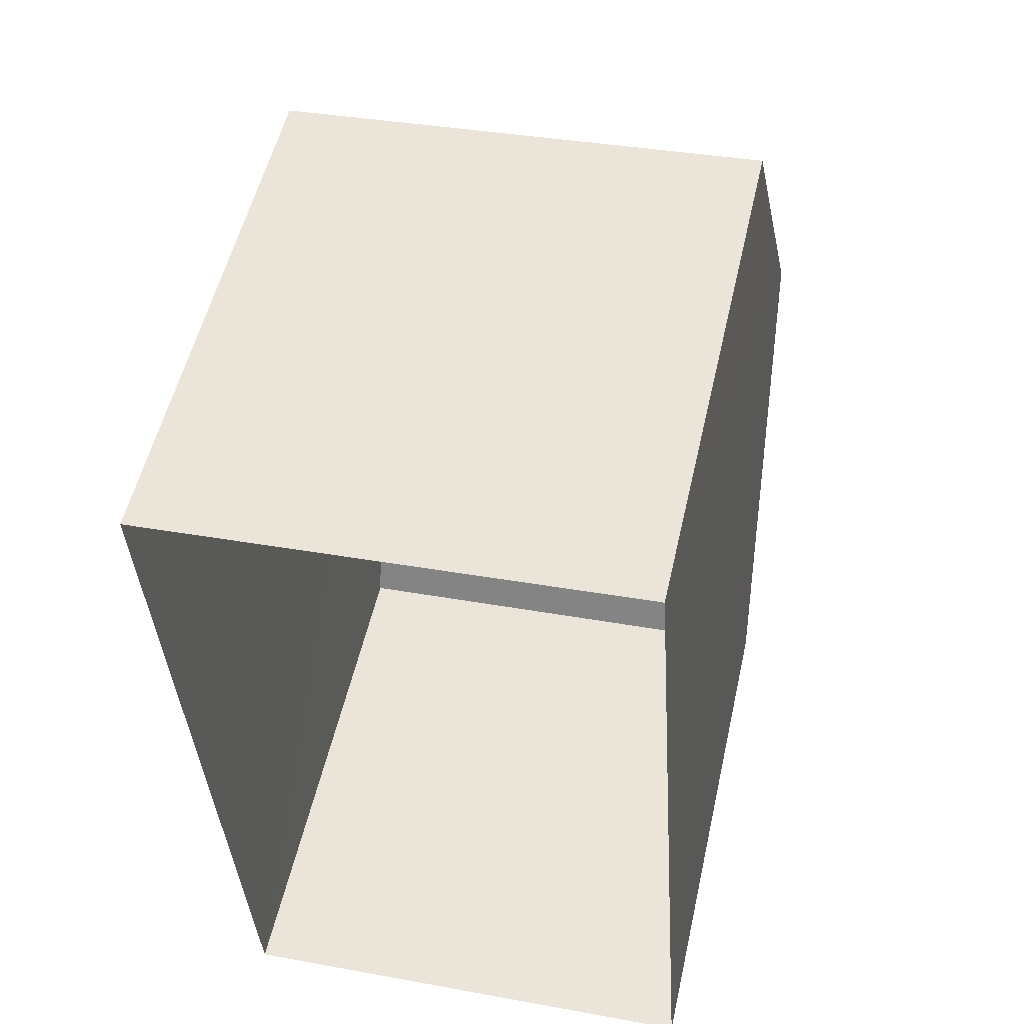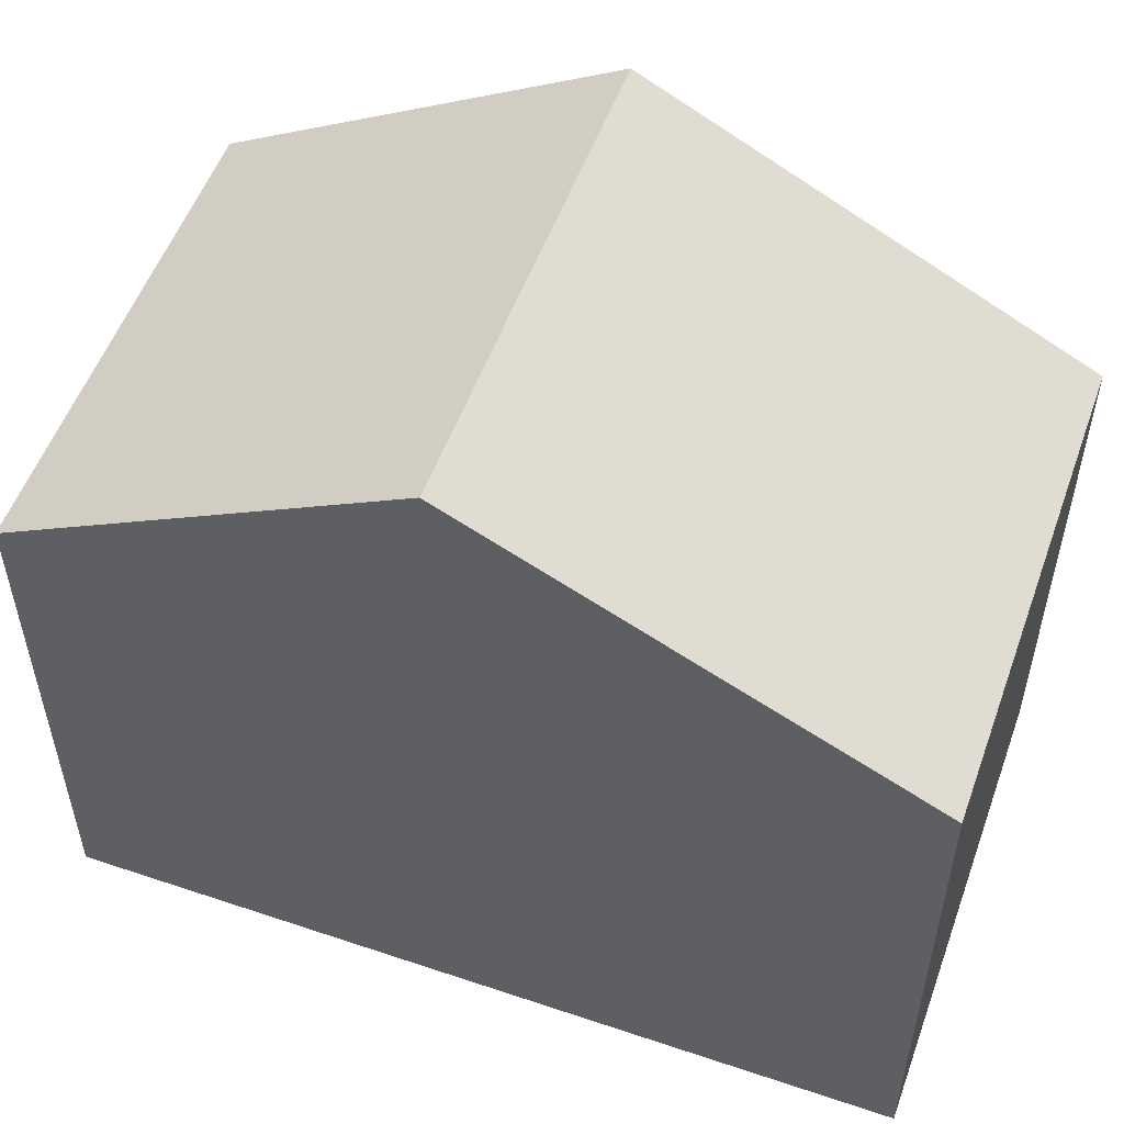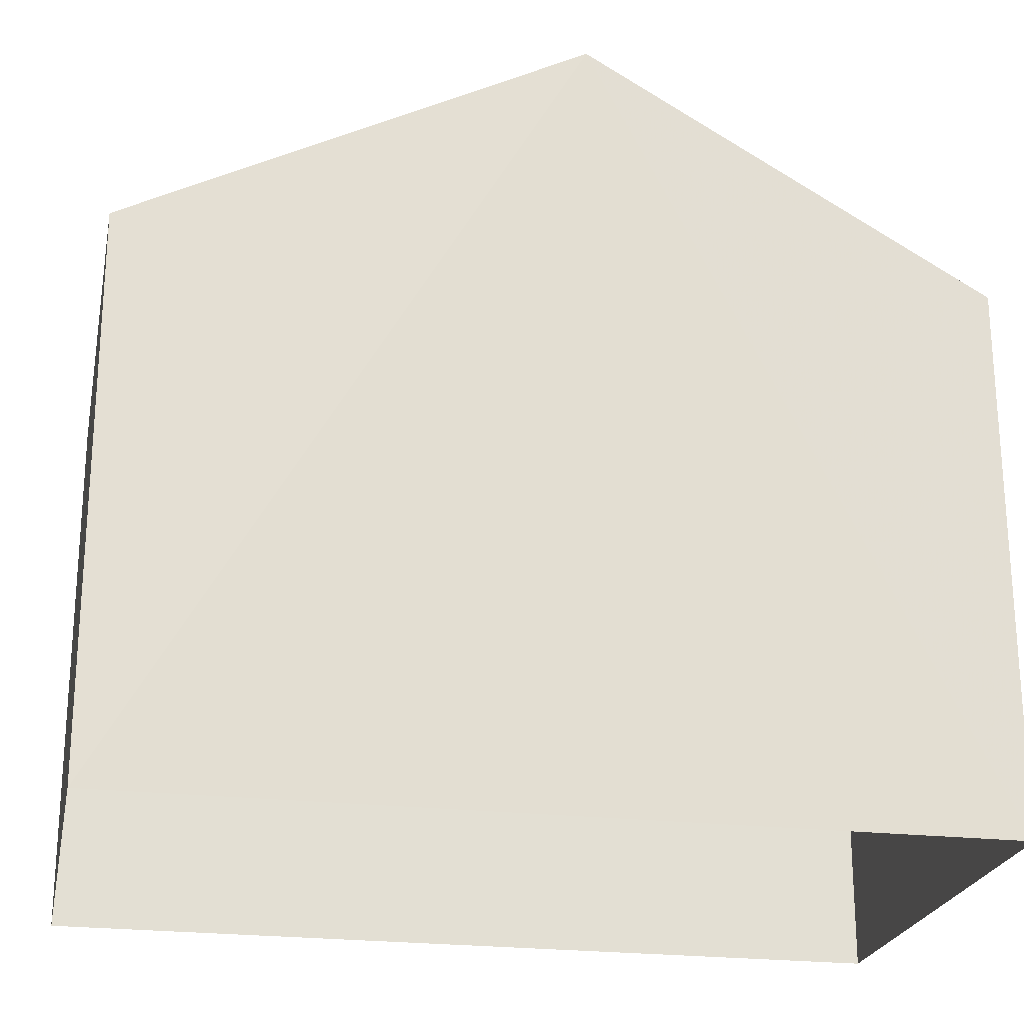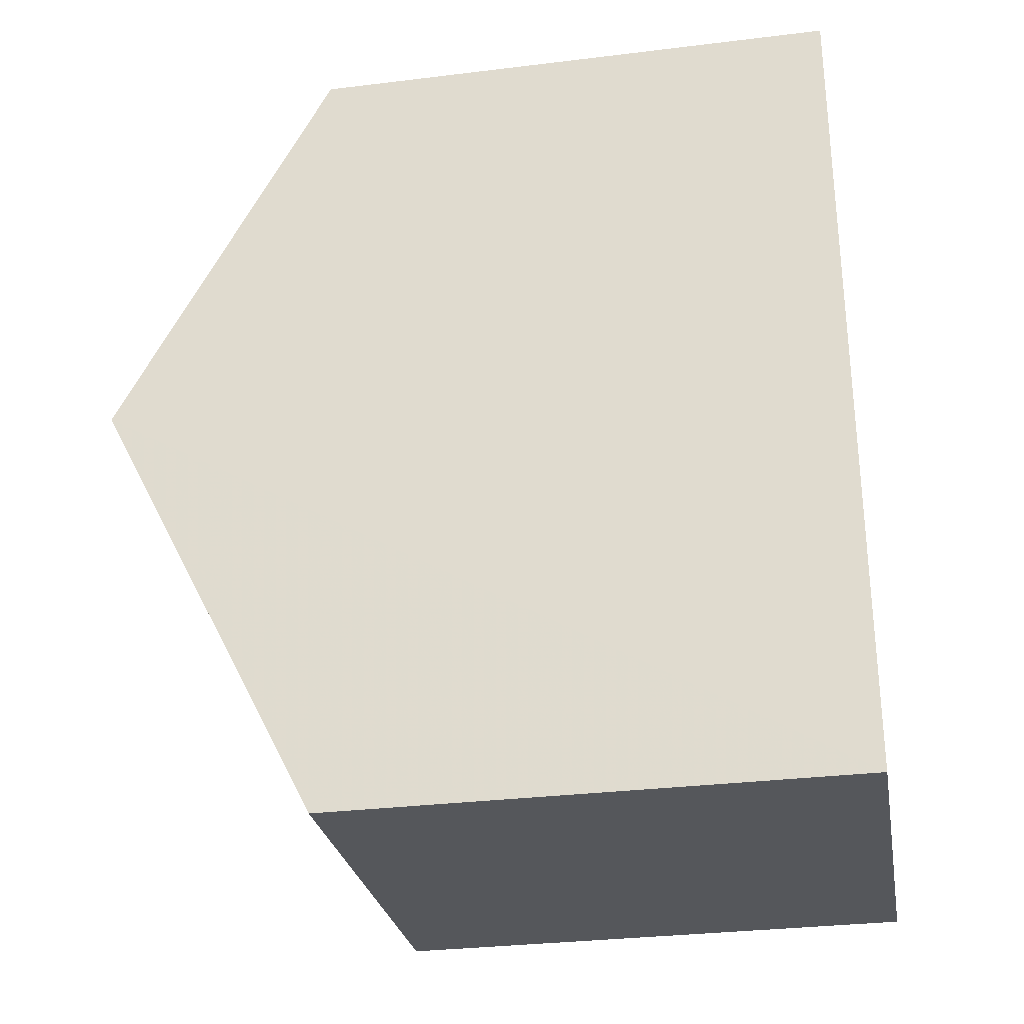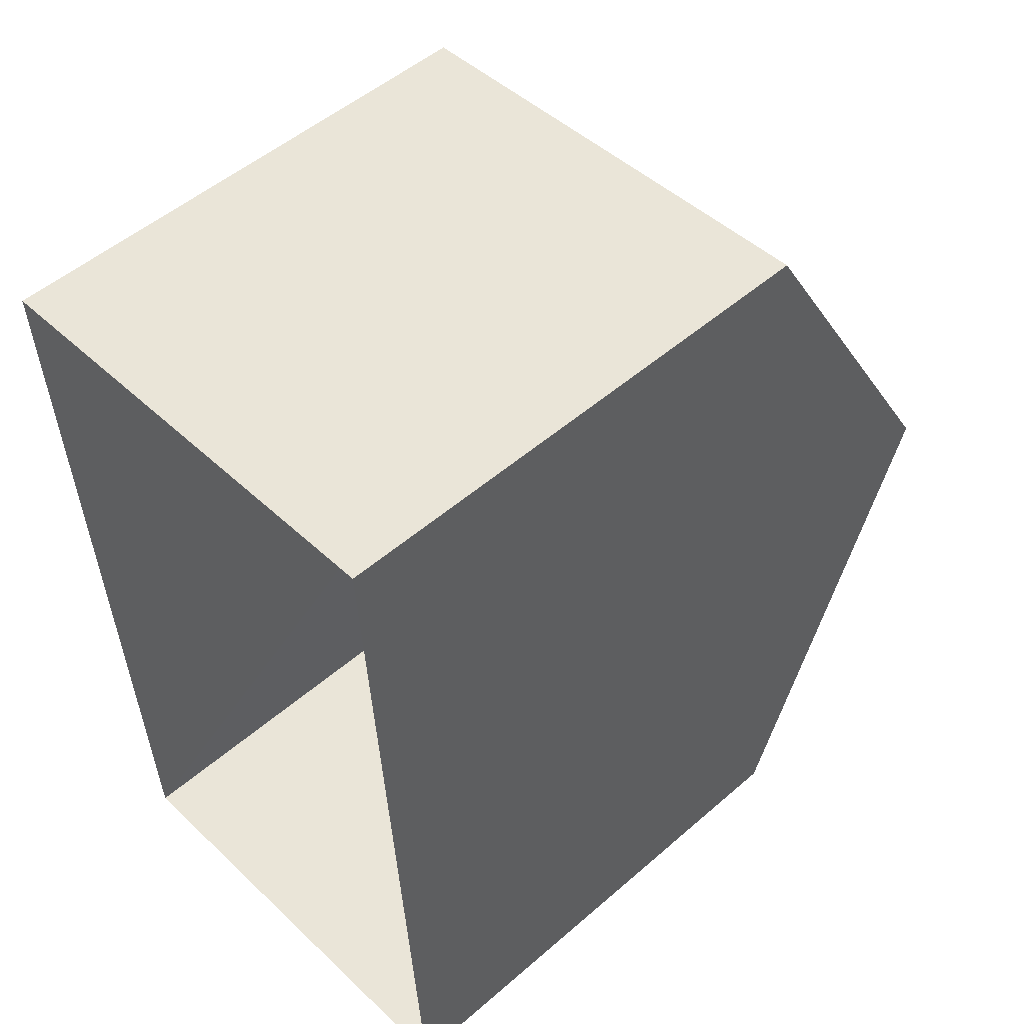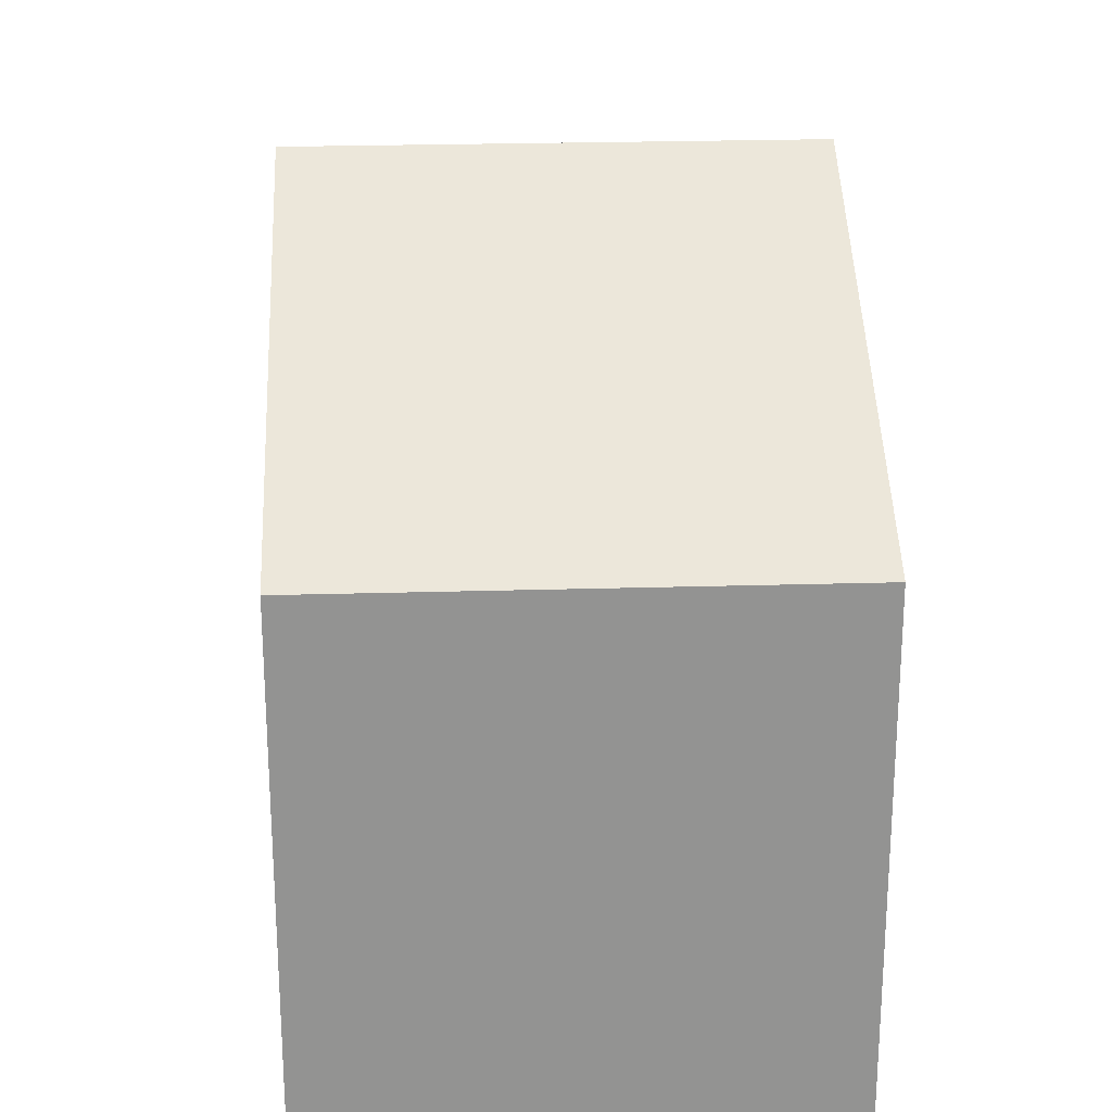
<metadata>
{"format":"obj","ext":"obj","renderer":"f3d","projection":"perspective","resolution":1024,"background":"white","views":[{"elev":53.2,"azim":-167.4,"up":"+Y"},{"elev":53.8,"azim":-74.0,"up":"+Z"},{"elev":-23.1,"azim":75.1,"up":"+Z"},{"elev":-30.2,"azim":99.8,"up":"+Y"},{"elev":51.6,"azim":-133.2,"up":"+Y"},{"elev":23.7,"azim":-6.7,"up":"+Z"}]}
</metadata>
<code>
v -3.719e+05 -1.052e+05 26.35
v -3.719e+05 -1.053e+05 26.35
v -3.719e+05 -1.053e+05 26.35
v -3.719e+05 -1.052e+05 26.35
v -3.719e+05 -1.052e+05 32.16
v -3.719e+05 -1.052e+05 32.16
v -3.719e+05 -1.052e+05 34.58
v -3.719e+05 -1.052e+05 34.58
v -3.719e+05 -1.053e+05 32.16
v -3.719e+05 -1.053e+05 32.16
f 1 2 3
f 4 1 3
f 5 6 7
f 8 5 7
f 9 10 8
f 7 9 8
f 10 2 8
f 2 1 8
f 1 5 8
f 5 1 4
f 6 5 4
f 6 4 7
f 4 3 7
f 3 9 7
f 10 3 2
f 10 9 3

</code>
